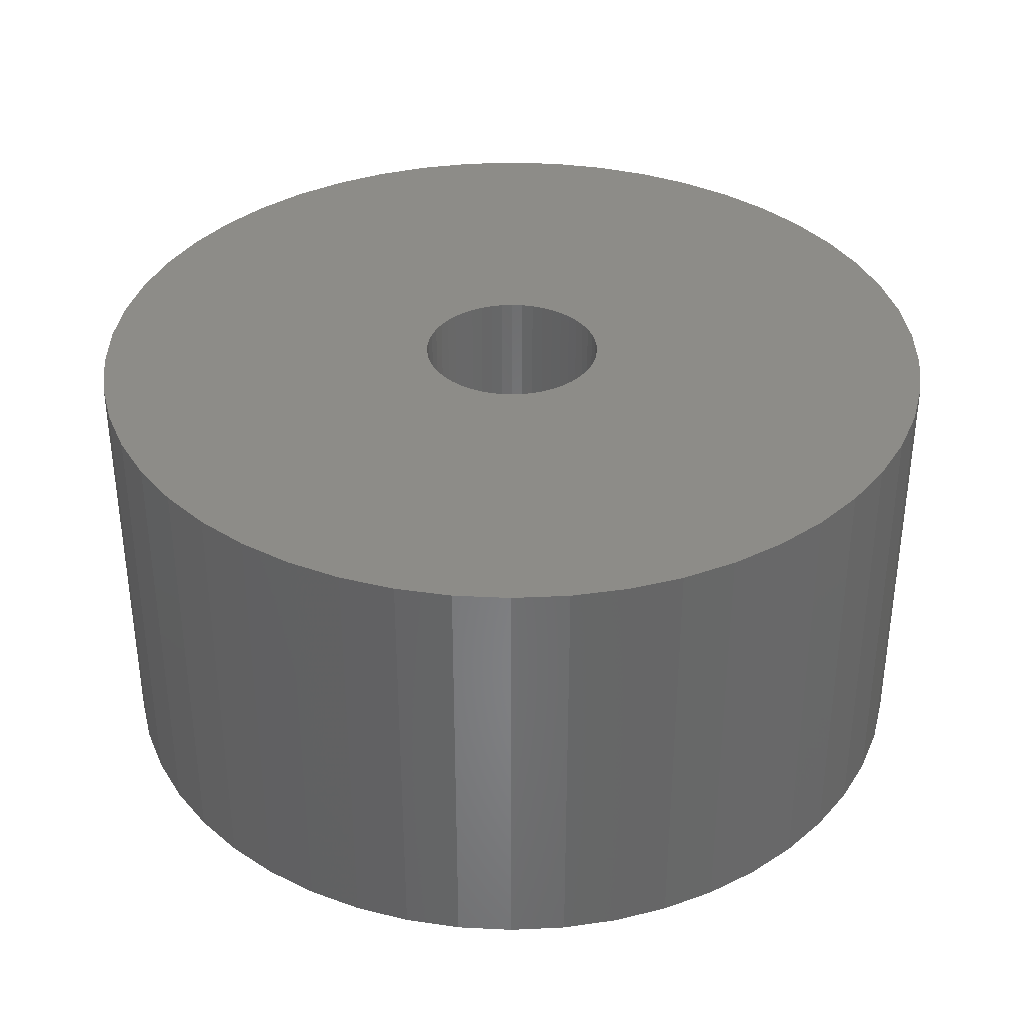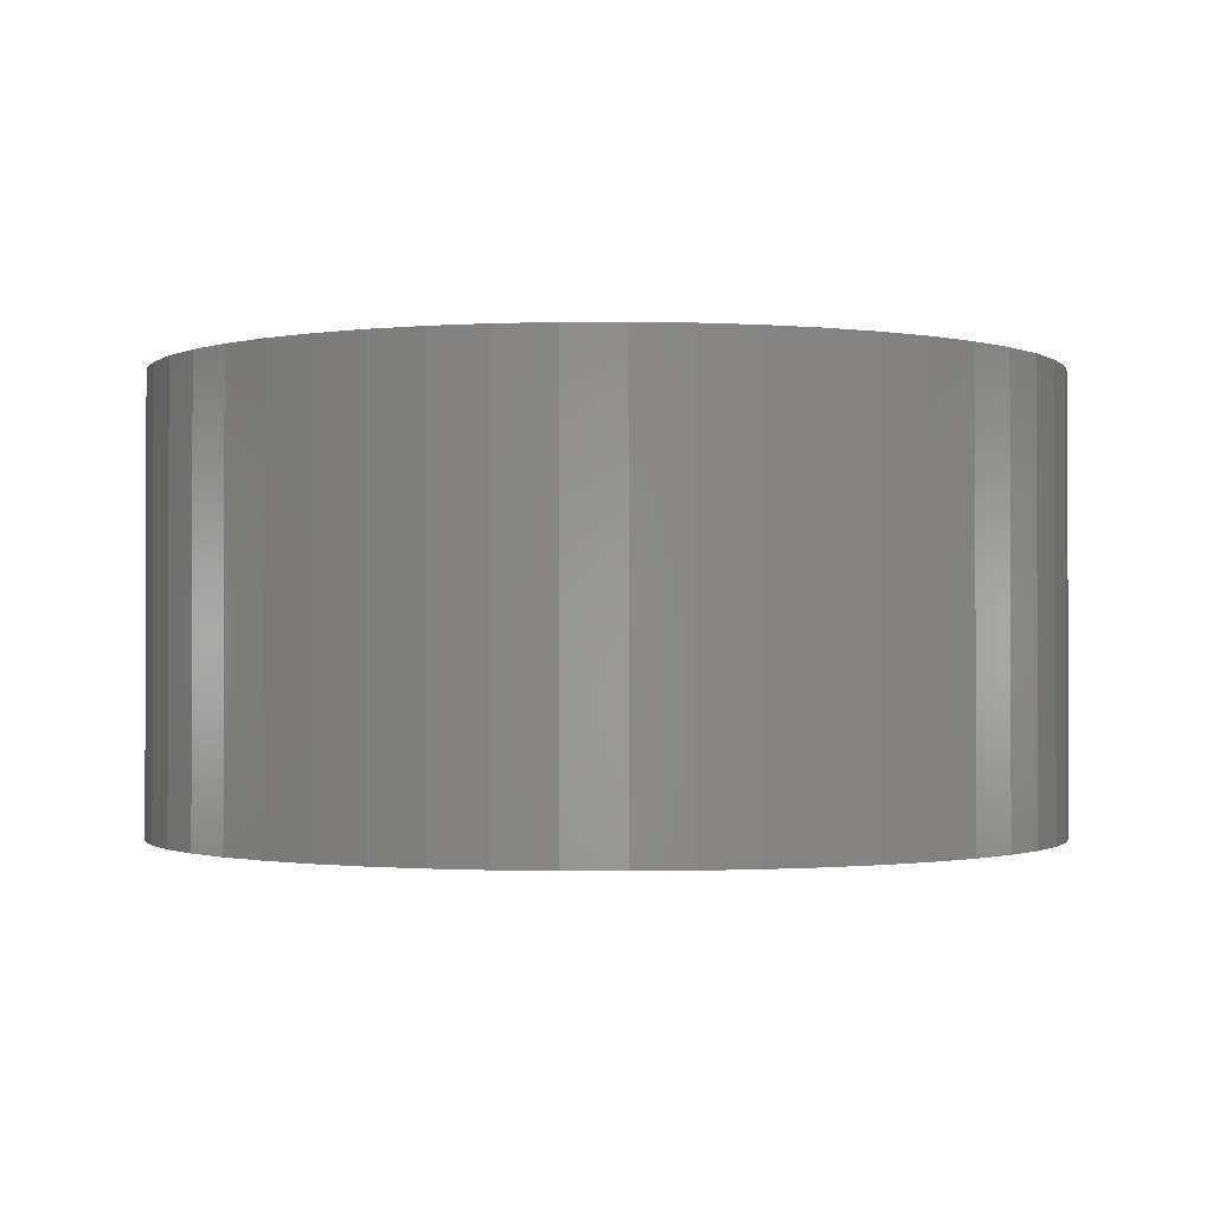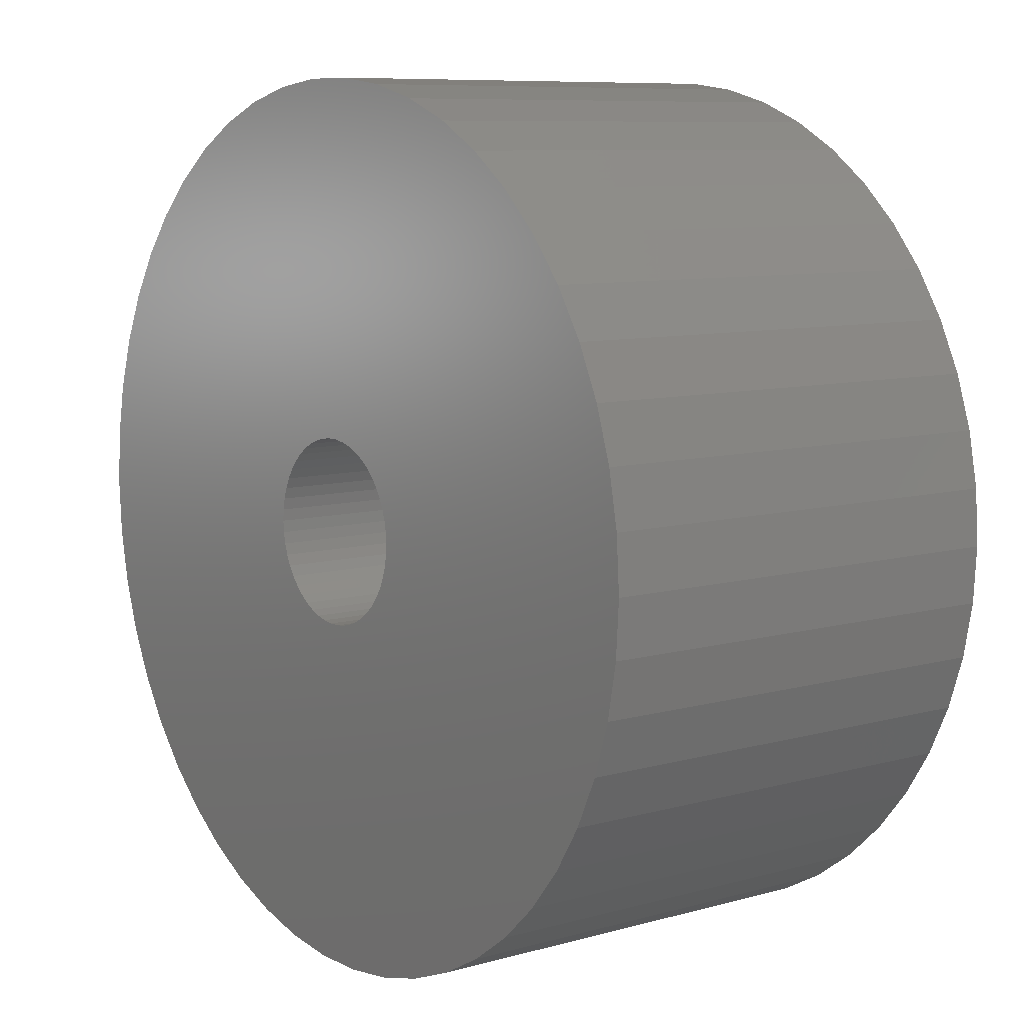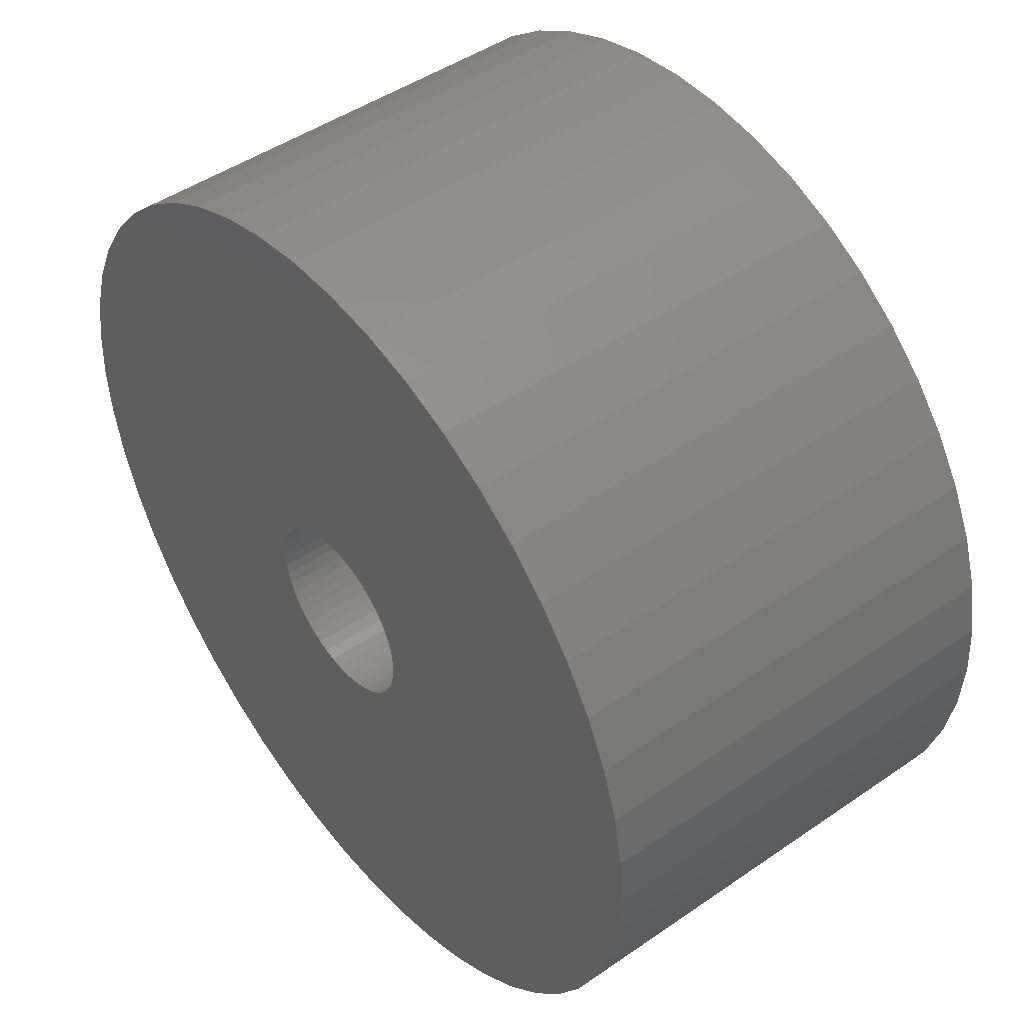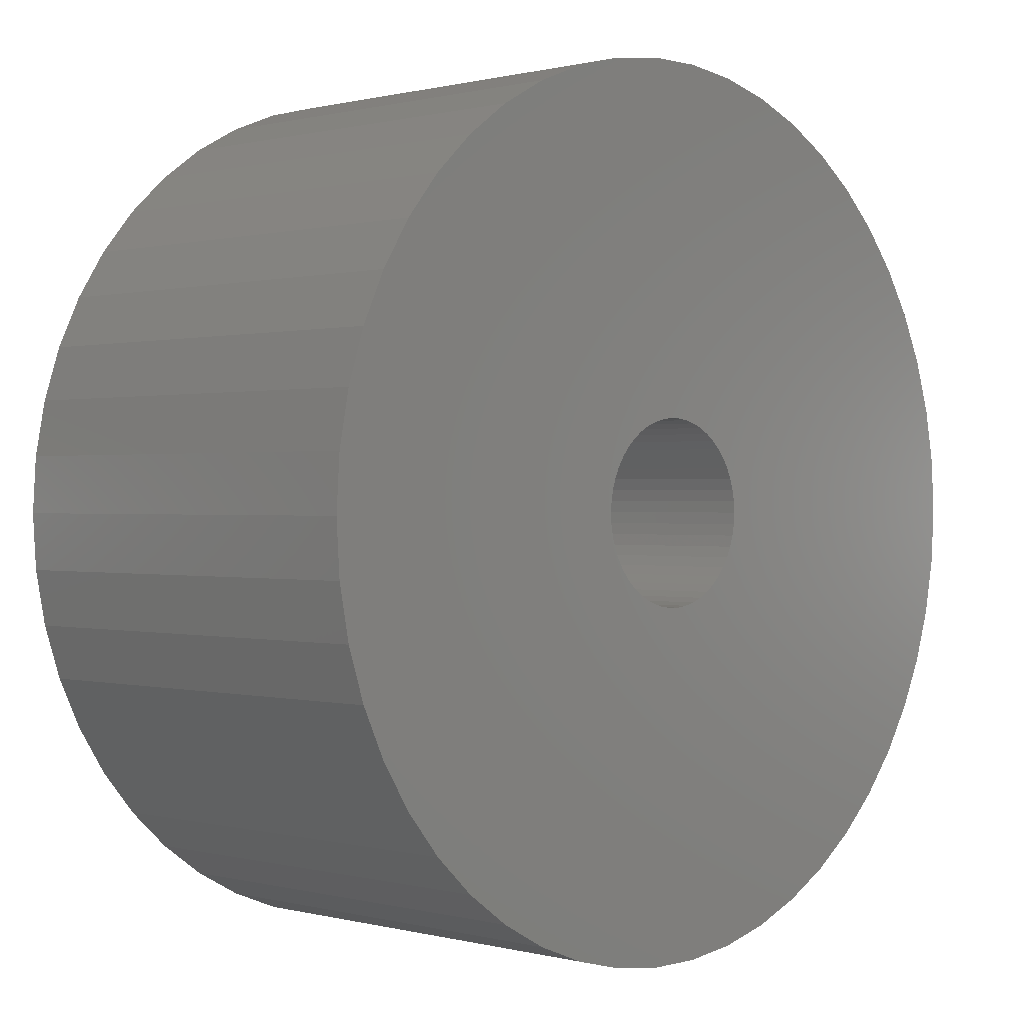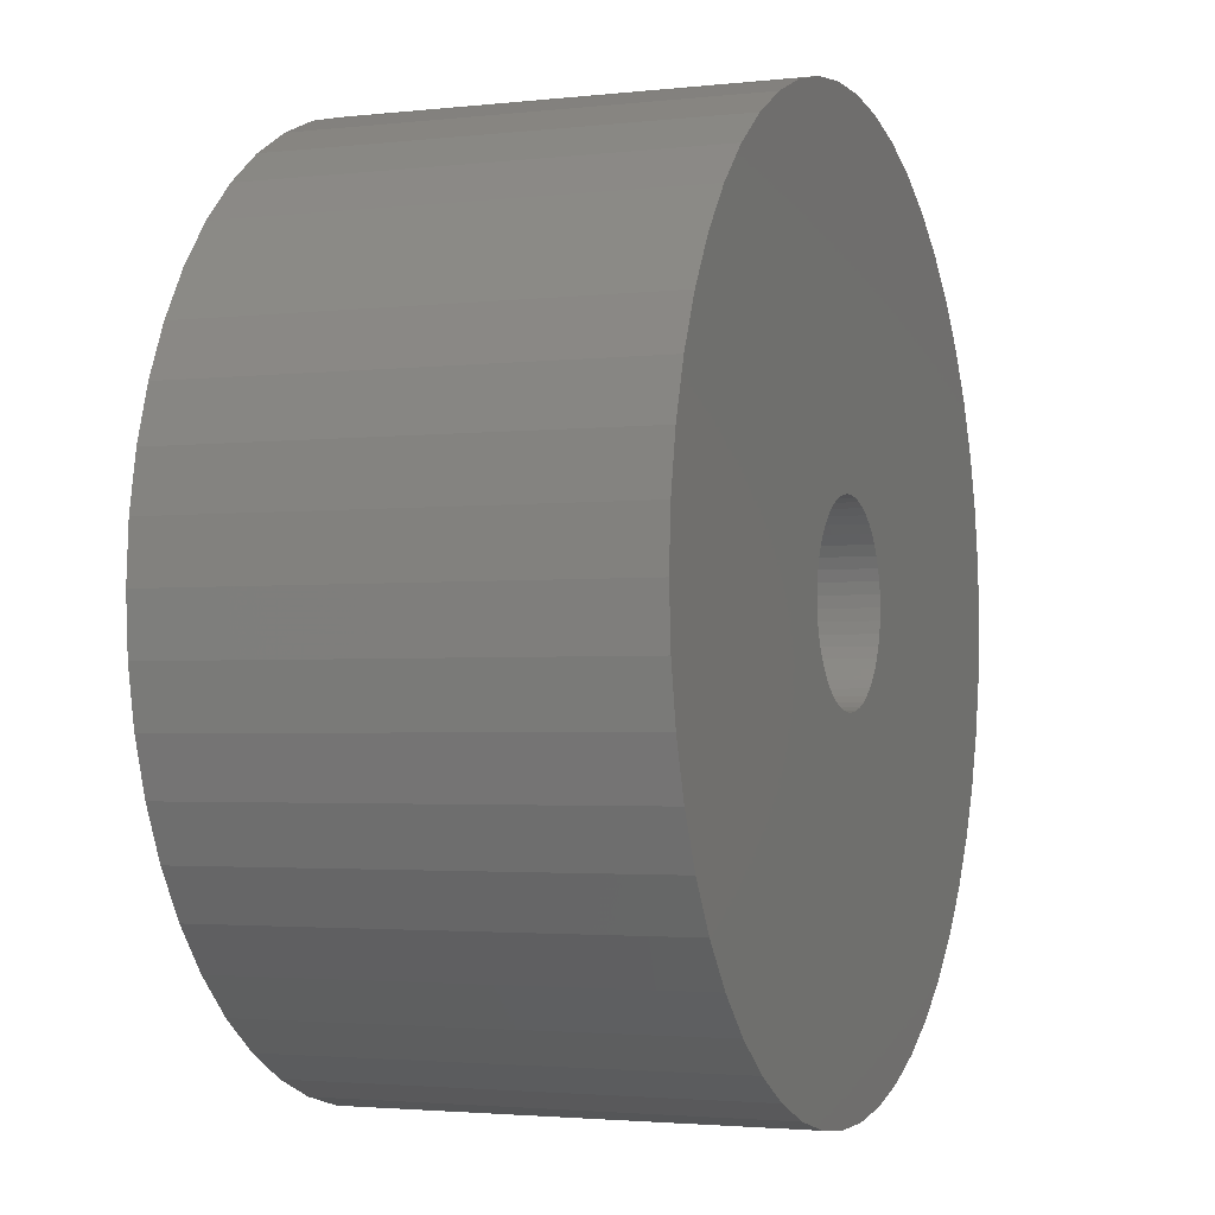
<metadata>
{"format":"stl","ext":"stl","renderer":"f3d","projection":"perspective","resolution":1024,"background":"white","views":[{"elev":35.9,"azim":140.5,"up":"+Z"},{"elev":-1.1,"azim":159.7,"up":"+Z"},{"elev":8.6,"azim":-127.1,"up":"+Y"},{"elev":46.8,"azim":-128.1,"up":"+Y"},{"elev":0.4,"azim":-45.9,"up":"+Y"},{"elev":-2.5,"azim":111.5,"up":"+Y"}]}
</metadata>
<code>
# stl→obj: 200 verts, 400 faces
v 25 0 12.5
v 24.8 3.133 -12.5
v 24.8 3.133 12.5
v 25 0 -12.5
v -25 0 -12.5
v -24.8 3.133 12.5
v -24.8 3.133 -12.5
v -25 0 12.5
v 1.57 24.95 -12.5
v -1.57 24.95 12.5
v 1.57 24.95 12.5
v -1.57 24.95 -12.5
v -1.57 -24.95 -12.5
v 1.57 -24.95 12.5
v -1.57 -24.95 12.5
v 1.57 -24.95 -12.5
v 18.22 17.11 -12.5
v 15.94 19.26 12.5
v 18.22 17.11 12.5
v 15.94 19.26 -12.5
v -15.94 19.26 -12.5
v -18.22 17.11 12.5
v -15.94 19.26 12.5
v -18.22 17.11 -12.5
v -7.725 23.78 -12.5
v -10.64 22.62 12.5
v -7.725 23.78 12.5
v -10.64 22.62 -12.5
v 23.24 9.203 12.5
v 21.91 12.04 -12.5
v 21.91 12.04 12.5
v 23.24 9.203 -12.5
v 24.21 6.217 -12.5
v 24.21 6.217 12.5
v 20.23 14.69 -12.5
v 20.23 14.69 12.5
v 10.64 22.62 -12.5
v 7.725 23.78 12.5
v 10.64 22.62 12.5
v 7.725 23.78 -12.5
v 4.685 24.56 12.5
v 4.685 24.56 -12.5
v 13.4 21.11 -12.5
v 13.4 21.11 12.5
v -23.24 9.203 -12.5
v -21.91 12.04 12.5
v -21.91 12.04 -12.5
v -23.24 9.203 12.5
v -20.23 14.69 -12.5
v -20.23 14.69 12.5
v -24.21 6.217 -12.5
v -24.21 6.217 12.5
v -4.685 24.56 12.5
v -4.685 24.56 -12.5
v 4.685 -24.56 12.5
v 4.685 -24.56 -12.5
v 5.25 0 12.5
v 5.209 0.658 12.5
v 24.8 -3.133 12.5
v 5.085 1.306 12.5
v 5.209 -0.658 12.5
v 4.881 1.933 12.5
v 24.21 -6.217 12.5
v 4.601 2.529 12.5
v 5.085 -1.306 12.5
v 4.247 3.086 12.5
v 23.24 -9.203 12.5
v 3.827 3.594 12.5
v 4.881 -1.933 12.5
v 3.346 4.045 12.5
v 21.91 -12.04 12.5
v 2.813 4.433 12.5
v 4.601 -2.529 12.5
v 2.235 4.75 12.5
v 20.23 -14.69 12.5
v 4.247 -3.086 12.5
v 1.622 4.993 12.5
v 0.9838 5.157 12.5
v 0.3296 5.24 12.5
v -0.3296 5.24 12.5
v -0.9838 5.157 12.5
v -1.622 4.993 12.5
v -2.235 4.75 12.5
v -2.813 4.433 12.5
v -13.4 21.11 12.5
v -3.346 4.045 12.5
v -3.827 3.594 12.5
v -4.247 3.086 12.5
v 18.22 -17.11 12.5
v 3.827 -3.594 12.5
v 15.94 -19.26 12.5
v 3.346 -4.045 12.5
v 13.4 -21.11 12.5
v 2.813 -4.433 12.5
v 10.64 -22.62 12.5
v 2.235 -4.75 12.5
v 7.725 -23.78 12.5
v 1.622 -4.993 12.5
v 0.9838 -5.157 12.5
v 0.3296 -5.24 12.5
v -0.3296 -5.24 12.5
v -0.9838 -5.157 12.5
v -4.685 -24.56 12.5
v -1.622 -4.993 12.5
v -7.725 -23.78 12.5
v -2.235 -4.75 12.5
v -10.64 -22.62 12.5
v -2.813 -4.433 12.5
v -13.4 -21.11 12.5
v -3.346 -4.045 12.5
v -15.94 -19.26 12.5
v -3.827 -3.594 12.5
v -18.22 -17.11 12.5
v -4.247 -3.086 12.5
v -20.23 -14.69 12.5
v -4.601 -2.529 12.5
v -21.91 -12.04 12.5
v -4.881 -1.933 12.5
v -23.24 -9.203 12.5
v -5.085 -1.306 12.5
v -24.21 -6.217 12.5
v -5.209 -0.658 12.5
v -24.8 -3.133 12.5
v -5.25 0 12.5
v -4.601 2.529 12.5
v -4.881 1.933 12.5
v -5.085 1.306 12.5
v -5.209 0.658 12.5
v -13.4 21.11 -12.5
v 24.8 -3.133 -12.5
v 24.21 -6.217 -12.5
v -21.91 -12.04 -12.5
v -23.24 -9.203 -12.5
v 5.25 0 -12.5
v 5.209 -0.658 -12.5
v 5.085 -1.306 -12.5
v 23.24 -9.203 -12.5
v 5.209 0.658 -12.5
v 4.881 -1.933 -12.5
v 21.91 -12.04 -12.5
v 4.601 -2.529 -12.5
v 20.23 -14.69 -12.5
v 5.085 1.306 -12.5
v 4.247 -3.086 -12.5
v 18.22 -17.11 -12.5
v 3.827 -3.594 -12.5
v 15.94 -19.26 -12.5
v 4.881 1.933 -12.5
v 3.346 -4.045 -12.5
v 13.4 -21.11 -12.5
v 2.813 -4.433 -12.5
v 10.64 -22.62 -12.5
v 4.601 2.529 -12.5
v 2.235 -4.75 -12.5
v 7.725 -23.78 -12.5
v 4.247 3.086 -12.5
v 1.622 -4.993 -12.5
v 0.9838 -5.157 -12.5
v 0.3296 -5.24 -12.5
v -0.3296 -5.24 -12.5
v -0.9838 -5.157 -12.5
v -4.685 -24.56 -12.5
v -1.622 -4.993 -12.5
v -7.725 -23.78 -12.5
v -2.235 -4.75 -12.5
v -10.64 -22.62 -12.5
v -2.813 -4.433 -12.5
v -13.4 -21.11 -12.5
v -3.346 -4.045 -12.5
v -15.94 -19.26 -12.5
v -3.827 -3.594 -12.5
v -18.22 -17.11 -12.5
v -4.247 -3.086 -12.5
v -20.23 -14.69 -12.5
v 3.827 3.594 -12.5
v 3.346 4.045 -12.5
v 2.813 4.433 -12.5
v 2.235 4.75 -12.5
v 1.622 4.993 -12.5
v 0.9838 5.157 -12.5
v 0.3296 5.24 -12.5
v -0.3296 5.24 -12.5
v -0.9838 5.157 -12.5
v -1.622 4.993 -12.5
v -2.235 4.75 -12.5
v -2.813 4.433 -12.5
v -3.346 4.045 -12.5
v -3.827 3.594 -12.5
v -4.247 3.086 -12.5
v -4.601 2.529 -12.5
v -4.881 1.933 -12.5
v -5.085 1.306 -12.5
v -5.209 0.658 -12.5
v -5.25 0 -12.5
v -4.601 -2.529 -12.5
v -4.881 -1.933 -12.5
v -5.085 -1.306 -12.5
v -24.21 -6.217 -12.5
v -5.209 -0.658 -12.5
v -24.8 -3.133 -12.5
f 1 2 3
f 2 1 4
f 5 6 7
f 6 5 8
f 9 10 11
f 10 9 12
f 13 14 15
f 14 13 16
f 17 18 19
f 18 17 20
f 21 22 23
f 22 21 24
f 25 26 27
f 26 25 28
f 29 30 31
f 30 29 32
f 3 33 34
f 33 3 2
f 31 35 36
f 35 31 30
f 37 38 39
f 38 37 40
f 40 41 38
f 41 40 42
f 43 39 44
f 39 43 37
f 45 46 47
f 46 45 48
f 49 22 24
f 22 49 50
f 51 48 45
f 48 51 52
f 12 53 10
f 53 12 54
f 16 55 14
f 55 16 56
f 34 32 29
f 32 34 33
f 36 17 19
f 17 36 35
f 42 11 41
f 11 42 9
f 20 44 18
f 44 20 43
f 47 50 49
f 50 47 46
f 7 52 51
f 52 7 6
f 57 1 3
f 58 3 34
f 1 57 59
f 60 34 29
f 61 59 57
f 62 29 31
f 59 61 63
f 64 31 36
f 65 63 61
f 66 36 19
f 63 65 67
f 68 19 18
f 69 67 65
f 70 18 44
f 67 69 71
f 72 44 39
f 73 71 69
f 74 39 38
f 71 73 75
f 76 75 73
f 3 58 57
f 34 60 58
f 29 62 60
f 77 38 41
f 31 64 62
f 36 66 64
f 19 68 66
f 18 70 68
f 44 72 70
f 39 74 72
f 38 77 74
f 78 41 11
f 41 78 77
f 11 79 78
f 11 80 79
f 10 80 11
f 80 10 81
f 53 81 10
f 81 53 82
f 27 82 53
f 82 27 83
f 26 83 27
f 83 26 84
f 85 84 26
f 84 85 86
f 23 86 85
f 86 23 87
f 22 87 23
f 87 22 88
f 50 88 22
f 75 76 89
f 90 89 76
f 89 90 91
f 92 91 90
f 91 92 93
f 94 93 92
f 93 94 95
f 96 95 94
f 95 96 97
f 98 97 96
f 97 98 55
f 99 55 98
f 55 99 14
f 100 14 99
f 101 14 100
f 15 101 102
f 101 15 14
f 103 102 104
f 105 104 106
f 107 106 108
f 109 108 110
f 111 110 112
f 113 112 114
f 115 114 116
f 102 103 15
f 117 116 118
f 119 118 120
f 121 120 122
f 123 122 124
f 88 50 125
f 104 105 103
f 46 125 50
f 106 107 105
f 125 46 126
f 108 109 107
f 48 126 46
f 110 111 109
f 126 48 127
f 112 113 111
f 52 127 48
f 114 115 113
f 127 52 128
f 116 117 115
f 6 128 52
f 118 119 117
f 128 6 124
f 120 121 119
f 8 124 6
f 122 123 121
f 124 8 123
f 28 85 26
f 85 28 129
f 129 23 85
f 23 129 21
f 54 27 53
f 27 54 25
f 59 4 1
f 4 59 130
f 63 130 59
f 130 63 131
f 132 119 133
f 119 132 117
f 134 4 130
f 135 130 131
f 4 134 2
f 136 131 137
f 138 2 134
f 139 137 140
f 2 138 33
f 141 140 142
f 143 33 138
f 144 142 145
f 33 143 32
f 146 145 147
f 148 32 143
f 149 147 150
f 32 148 30
f 151 150 152
f 153 30 148
f 154 152 155
f 30 153 35
f 156 35 153
f 130 135 134
f 131 136 135
f 137 139 136
f 157 155 56
f 140 141 139
f 142 144 141
f 145 146 144
f 147 149 146
f 150 151 149
f 152 154 151
f 155 157 154
f 158 56 16
f 56 158 157
f 16 159 158
f 16 160 159
f 13 160 16
f 160 13 161
f 162 161 13
f 161 162 163
f 164 163 162
f 163 164 165
f 166 165 164
f 165 166 167
f 168 167 166
f 167 168 169
f 170 169 168
f 169 170 171
f 172 171 170
f 171 172 173
f 174 173 172
f 35 156 17
f 175 17 156
f 17 175 20
f 176 20 175
f 20 176 43
f 177 43 176
f 43 177 37
f 178 37 177
f 37 178 40
f 179 40 178
f 40 179 42
f 180 42 179
f 42 180 9
f 181 9 180
f 182 9 181
f 12 182 183
f 182 12 9
f 54 183 184
f 25 184 185
f 28 185 186
f 129 186 187
f 21 187 188
f 24 188 189
f 49 189 190
f 183 54 12
f 47 190 191
f 45 191 192
f 51 192 193
f 7 193 194
f 173 174 195
f 184 25 54
f 132 195 174
f 185 28 25
f 195 132 196
f 186 129 28
f 133 196 132
f 187 21 129
f 196 133 197
f 188 24 21
f 198 197 133
f 189 49 24
f 197 198 199
f 190 47 49
f 200 199 198
f 191 45 47
f 199 200 194
f 192 51 45
f 5 194 200
f 193 7 51
f 194 5 7
f 152 93 95
f 93 152 150
f 71 137 67
f 137 71 140
f 133 121 198
f 121 133 119
f 147 89 91
f 89 147 145
f 155 95 97
f 95 155 152
f 56 97 55
f 97 56 155
f 75 140 71
f 140 75 142
f 89 142 75
f 142 89 145
f 67 131 63
f 131 67 137
f 162 15 103
f 15 162 13
f 166 105 107
f 105 166 164
f 164 103 105
f 103 164 162
f 172 115 174
f 115 172 113
f 172 111 113
f 111 172 170
f 198 123 200
f 123 198 121
f 200 8 5
f 8 200 123
f 150 91 93
f 91 150 147
f 174 117 132
f 117 174 115
f 168 107 109
f 107 168 166
f 170 109 111
f 109 170 168
f 153 66 156
f 66 153 64
f 179 74 77
f 74 179 178
f 185 82 83
f 82 185 184
f 126 190 125
f 190 126 191
f 136 61 135
f 61 136 65
f 176 68 70
f 68 176 175
f 182 79 80
f 79 182 181
f 178 72 74
f 72 178 177
f 124 193 128
f 193 124 194
f 88 188 87
f 188 88 189
f 186 83 84
f 83 186 185
f 184 81 82
f 81 184 183
f 134 58 138
f 58 134 57
f 169 112 110
f 112 169 171
f 116 196 118
f 196 116 195
f 151 96 94
f 96 151 154
f 156 68 175
f 68 156 66
f 180 77 78
f 77 180 179
f 181 78 79
f 78 181 180
f 177 70 72
f 70 177 176
f 127 191 126
f 191 127 192
f 128 192 127
f 192 128 193
f 125 189 88
f 189 125 190
f 183 80 81
f 80 183 182
f 187 84 86
f 84 187 186
f 188 86 87
f 86 188 187
f 135 57 134
f 57 135 61
f 146 76 144
f 76 146 90
f 122 194 124
f 194 122 199
f 114 195 116
f 195 114 173
f 158 100 99
f 100 158 159
f 149 94 92
f 94 149 151
f 148 64 153
f 64 148 62
f 143 62 148
f 62 143 60
f 138 60 143
f 60 138 58
f 141 69 139
f 69 141 73
f 139 65 136
f 65 139 69
f 144 73 141
f 73 144 76
f 160 102 101
f 102 160 161
f 118 197 120
f 197 118 196
f 120 199 122
f 199 120 197
f 112 173 114
f 173 112 171
f 154 98 96
f 98 154 157
f 157 99 98
f 99 157 158
f 159 101 100
f 101 159 160
f 165 108 106
f 108 165 167
f 163 106 104
f 106 163 165
f 146 92 90
f 92 146 149
f 167 110 108
f 110 167 169
f 161 104 102
f 104 161 163

</code>
